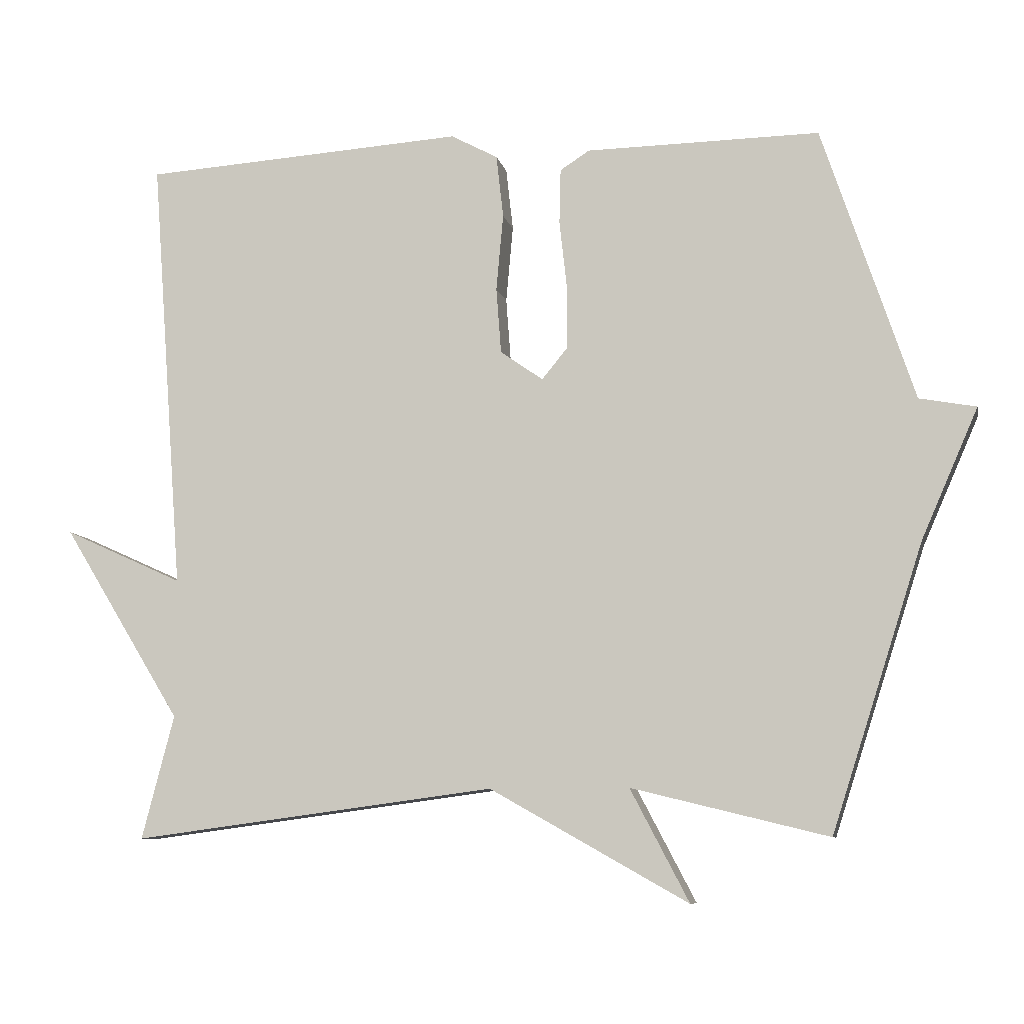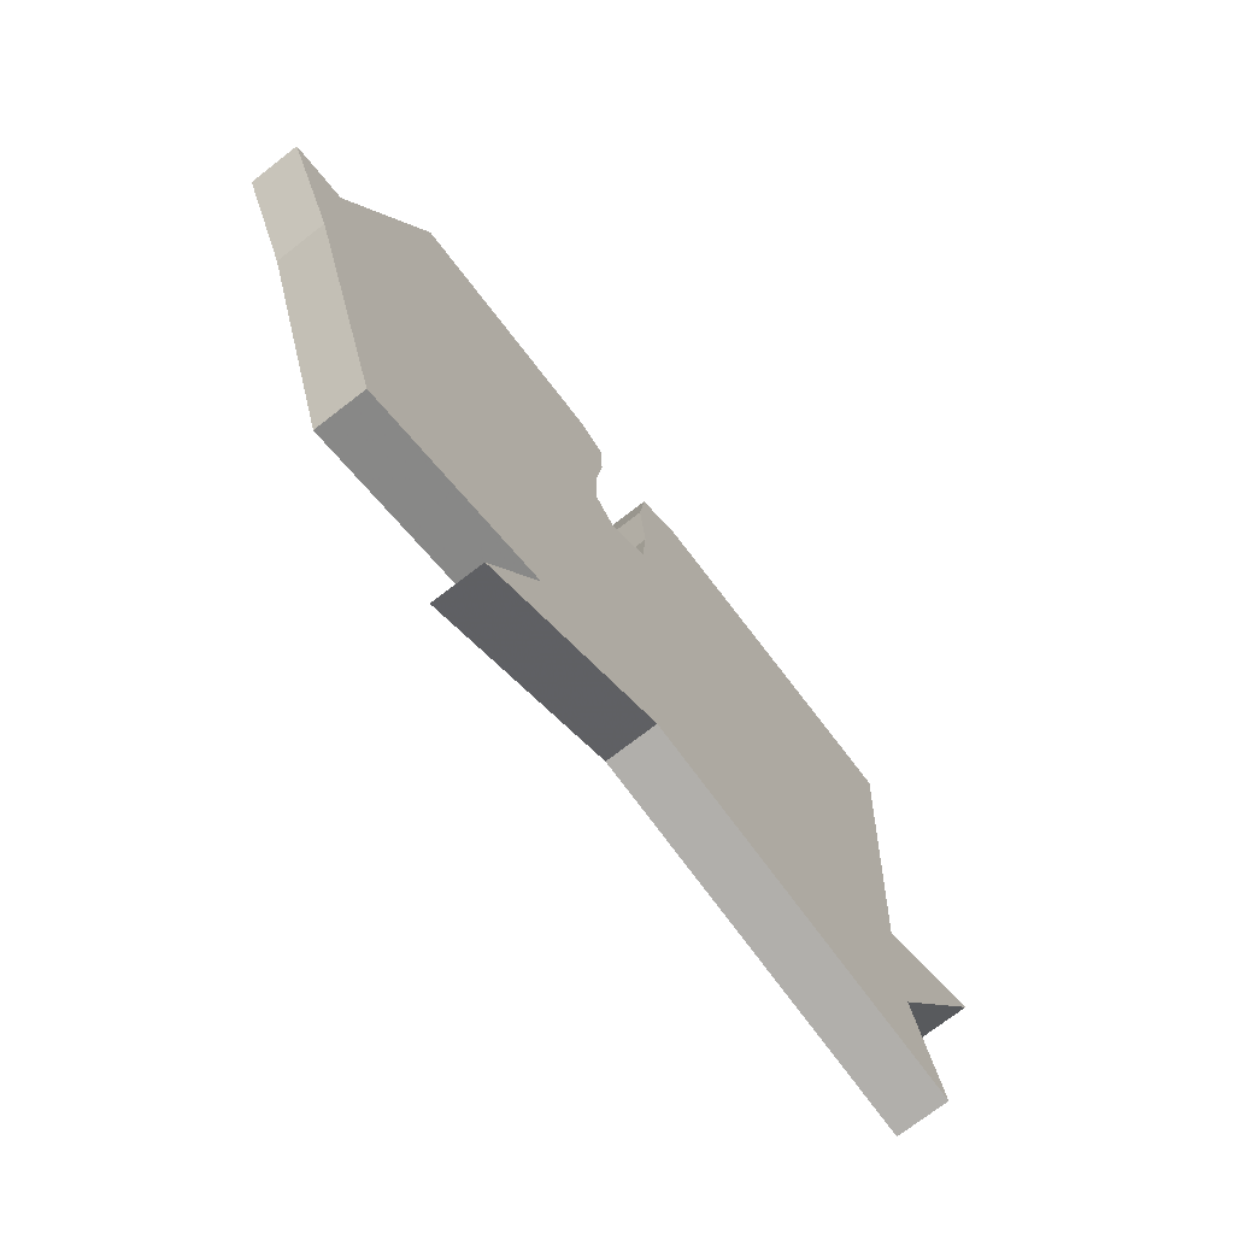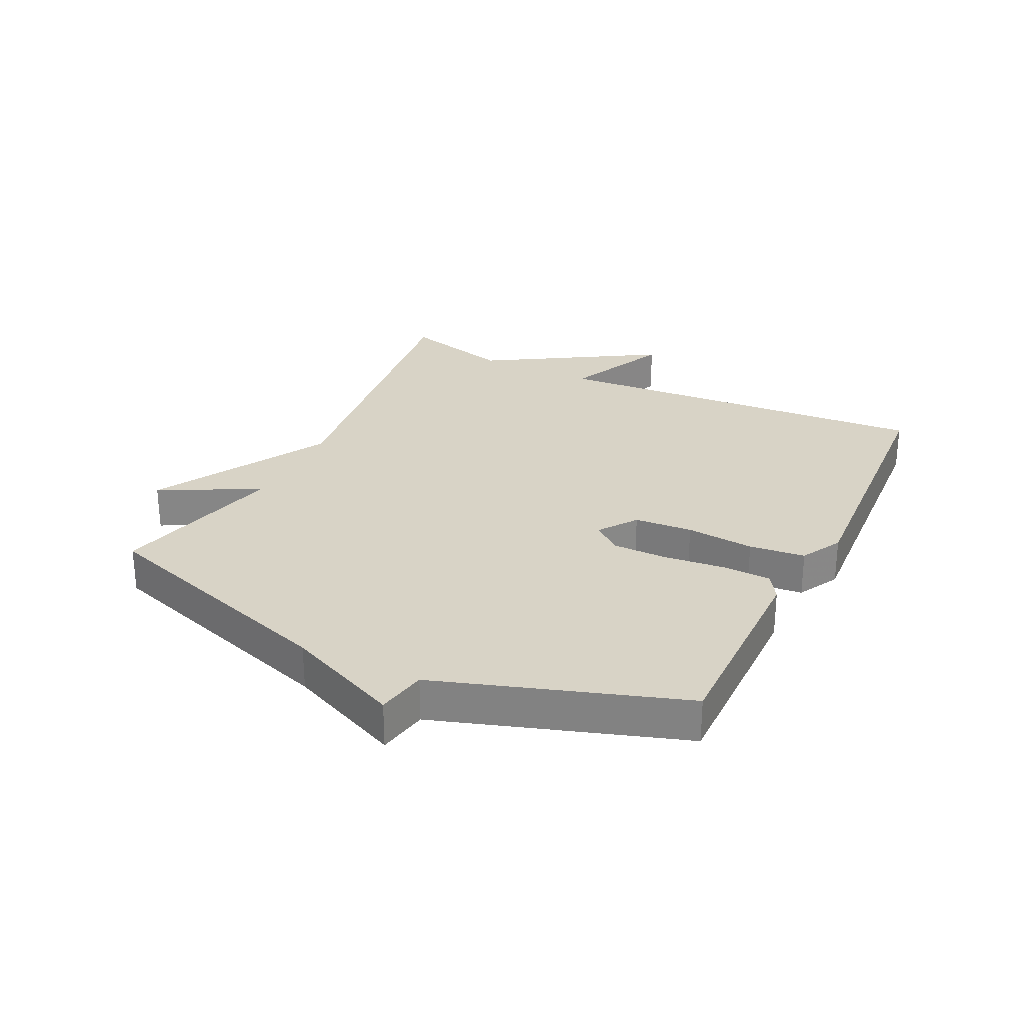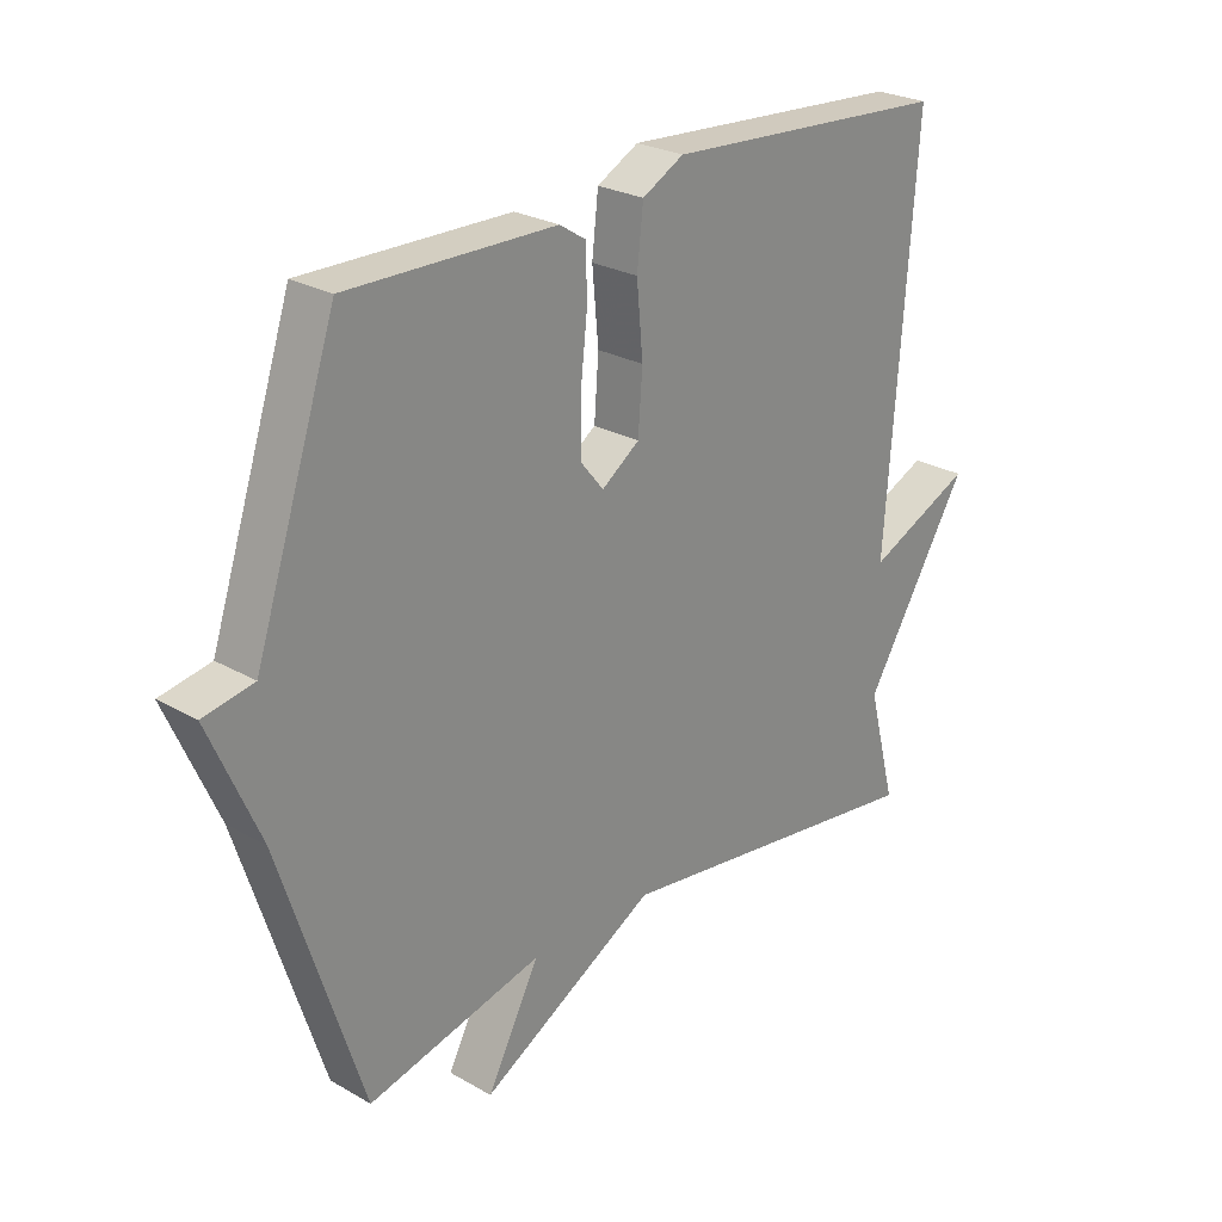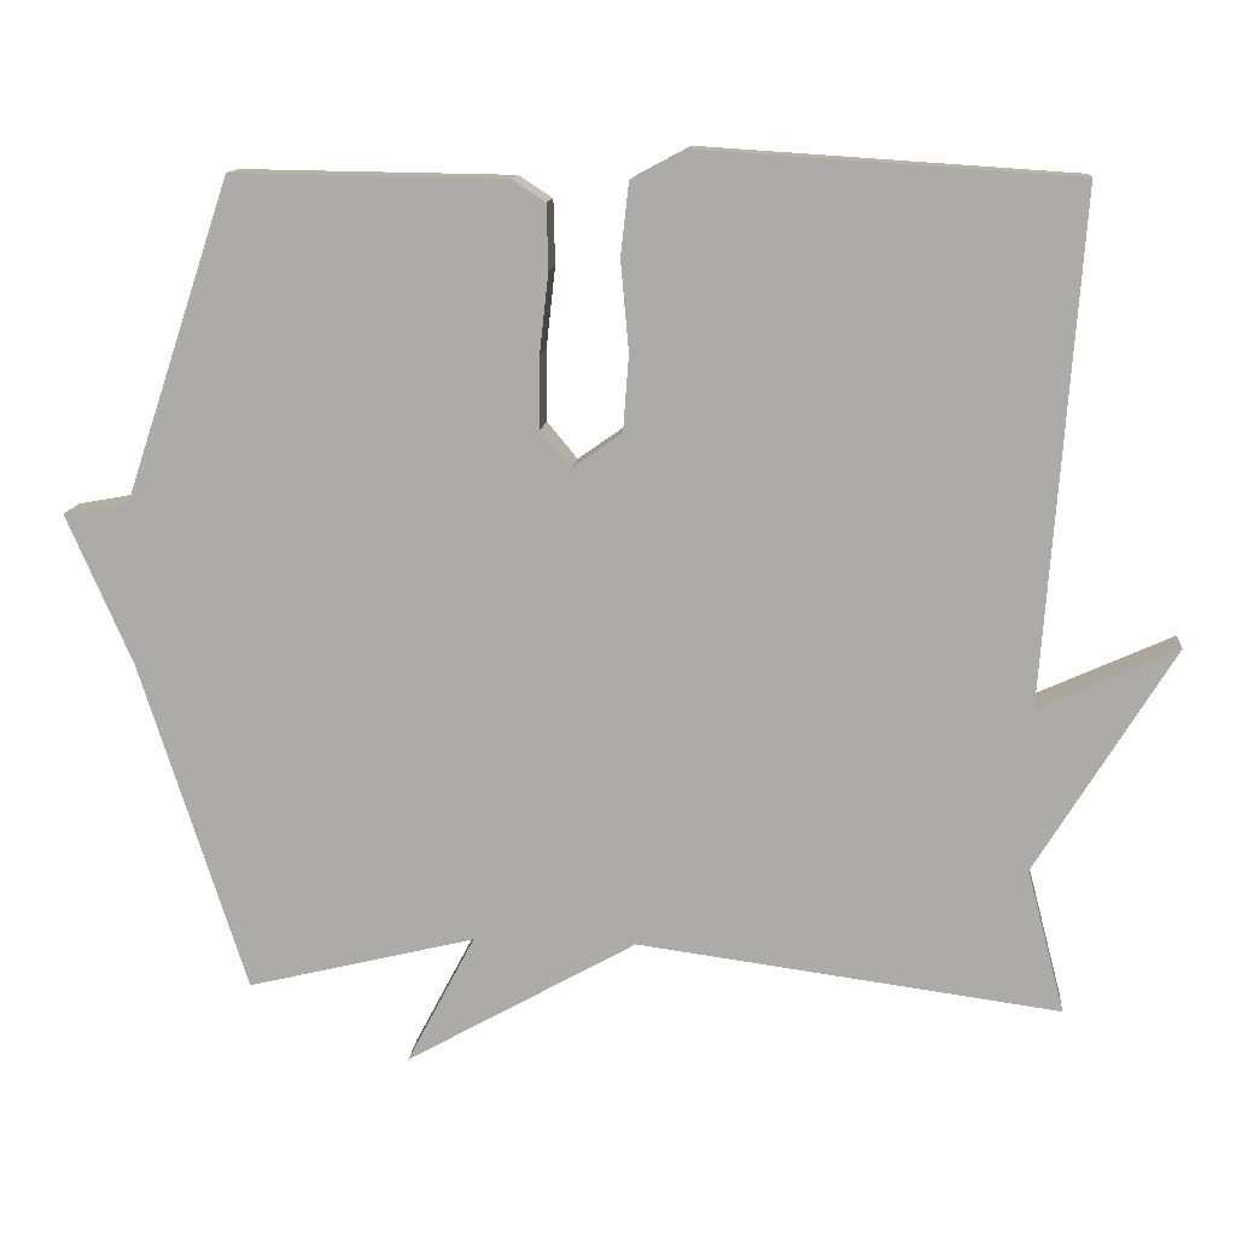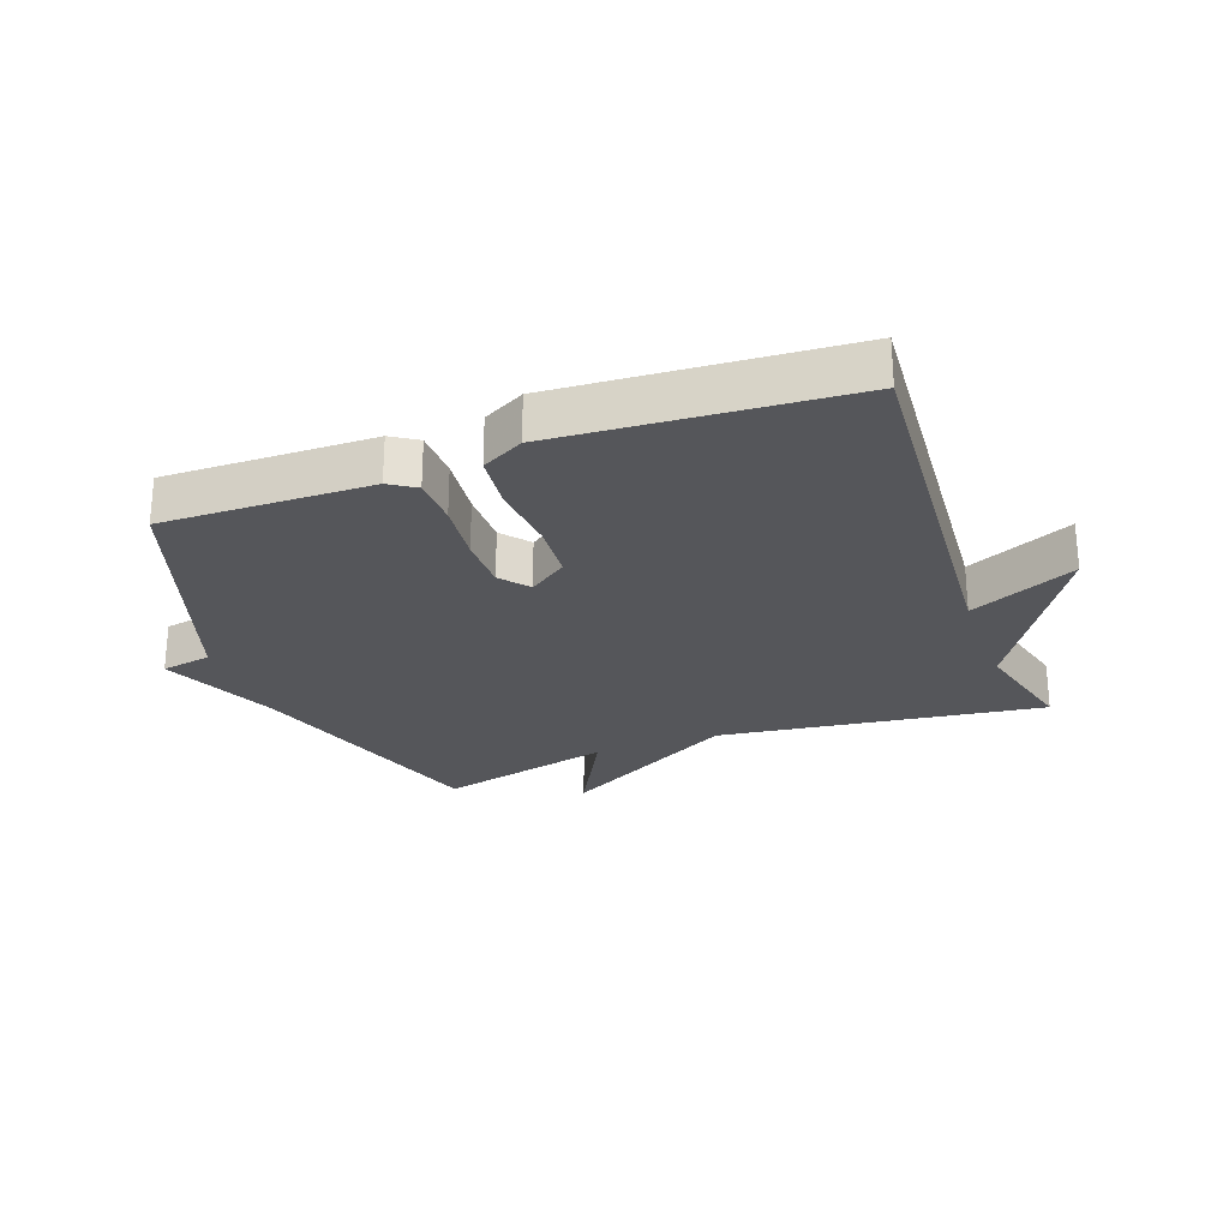
<metadata>
{"format":"obj","ext":"obj","renderer":"f3d","projection":"perspective","resolution":1024,"background":"white","views":[{"elev":-8.5,"azim":-168.2,"up":"+Z"},{"elev":-73.2,"azim":-52.2,"up":"+Z"},{"elev":28.1,"azim":-63.8,"up":"+Y"},{"elev":25.6,"azim":-47.5,"up":"+Z"},{"elev":12.5,"azim":5.3,"up":"+Z"},{"elev":-25.9,"azim":20.0,"up":"+Y"}]}
</metadata>
<code>
v 0.5 0.07 -0.5
v -0.019 0.07 -0.431
v -0.303 0.07 -0.591
v -0.219 0.07 -0.431
v -0.5 0.07 -0.5
v -0.631 0.07 -0.093
v -0.712 0.07 0.092
v -0.631 0.07 0.107
v -0.5 0.07 0.5
v -0.166 0.07 0.495
v -0.124 0.07 0.468
v -0.122 0.07 0.389
v -0.133 0.07 0.29
v -0.133 0.07 0.202
v -0.096 0.07 0.157
v -0.035 0.07 0.2
v -0.028 0.07 0.294
v -0.038 0.07 0.404
v -0.028 0.07 0.494
v 0.039 0.07 0.53
v 0.5 0.07 0.5
v 0.454 0.07 -0.123
v 0.624 0.07 -0.046
v 0.454 0.07 -0.323
v 0.5 0 -0.5
v -0.019 0 -0.431
v -0.303 0 -0.591
v -0.219 0 -0.431
v -0.5 0 -0.5
v -0.631 0 -0.093
v -0.712 0 0.092
v -0.631 0 0.107
v -0.5 0 0.5
v -0.166 0 0.495
v -0.124 0 0.468
v -0.122 0 0.389
v -0.133 0 0.29
v -0.133 0 0.202
v -0.096 0 0.157
v -0.035 0 0.2
v -0.028 0 0.294
v -0.038 0 0.404
v -0.028 0 0.494
v 0.039 0 0.53
v 0.5 0 0.5
v 0.454 0 -0.123
v 0.624 0 -0.046
v 0.454 0 -0.323
f 22 23 24
f 20 21 22
f 19 20 22
f 18 19 22
f 17 18 22
f 16 17 22 24
f 24 1 2
f 16 24 2
f 15 16 2
f 11 12 13
f 10 11 13
f 9 10 13
f 8 9 13
f 8 13 14
f 6 7 8
f 8 14 15
f 6 8 15
f 5 6 15
f 4 5 15
f 2 3 4
f 2 4 15
f 48 47 46
f 46 45 44
f 46 44 43
f 46 43 42
f 46 42 41
f 48 46 41 40
f 26 25 48
f 26 48 40
f 26 40 39
f 37 36 35
f 37 35 34
f 37 34 33
f 37 33 32
f 38 37 32
f 32 31 30
f 39 38 32
f 39 32 30
f 39 30 29
f 39 29 28
f 28 27 26
f 39 28 26
f 1 25 26 2
f 2 26 27 3
f 3 27 28 4
f 4 28 29 5
f 5 29 30 6
f 6 30 31 7
f 7 31 32 8
f 8 32 33 9
f 9 33 34 10
f 10 34 35 11
f 11 35 36 12
f 12 36 37 13
f 13 37 38 14
f 14 38 39 15
f 15 39 40 16
f 16 40 41 17
f 17 41 42 18
f 18 42 43 19
f 19 43 44 20
f 20 44 45 21
f 21 45 46 22
f 22 46 47 23
f 23 47 48 24
f 24 48 25 1

</code>
